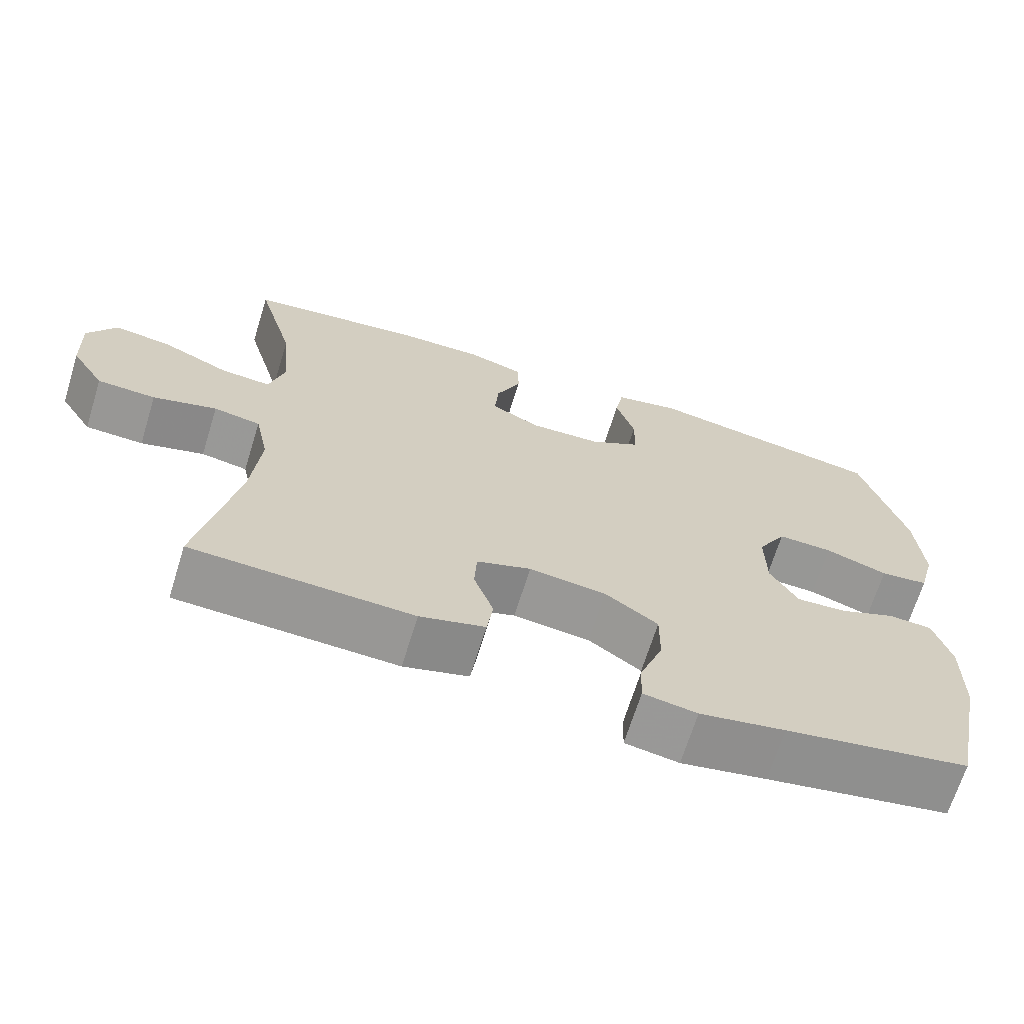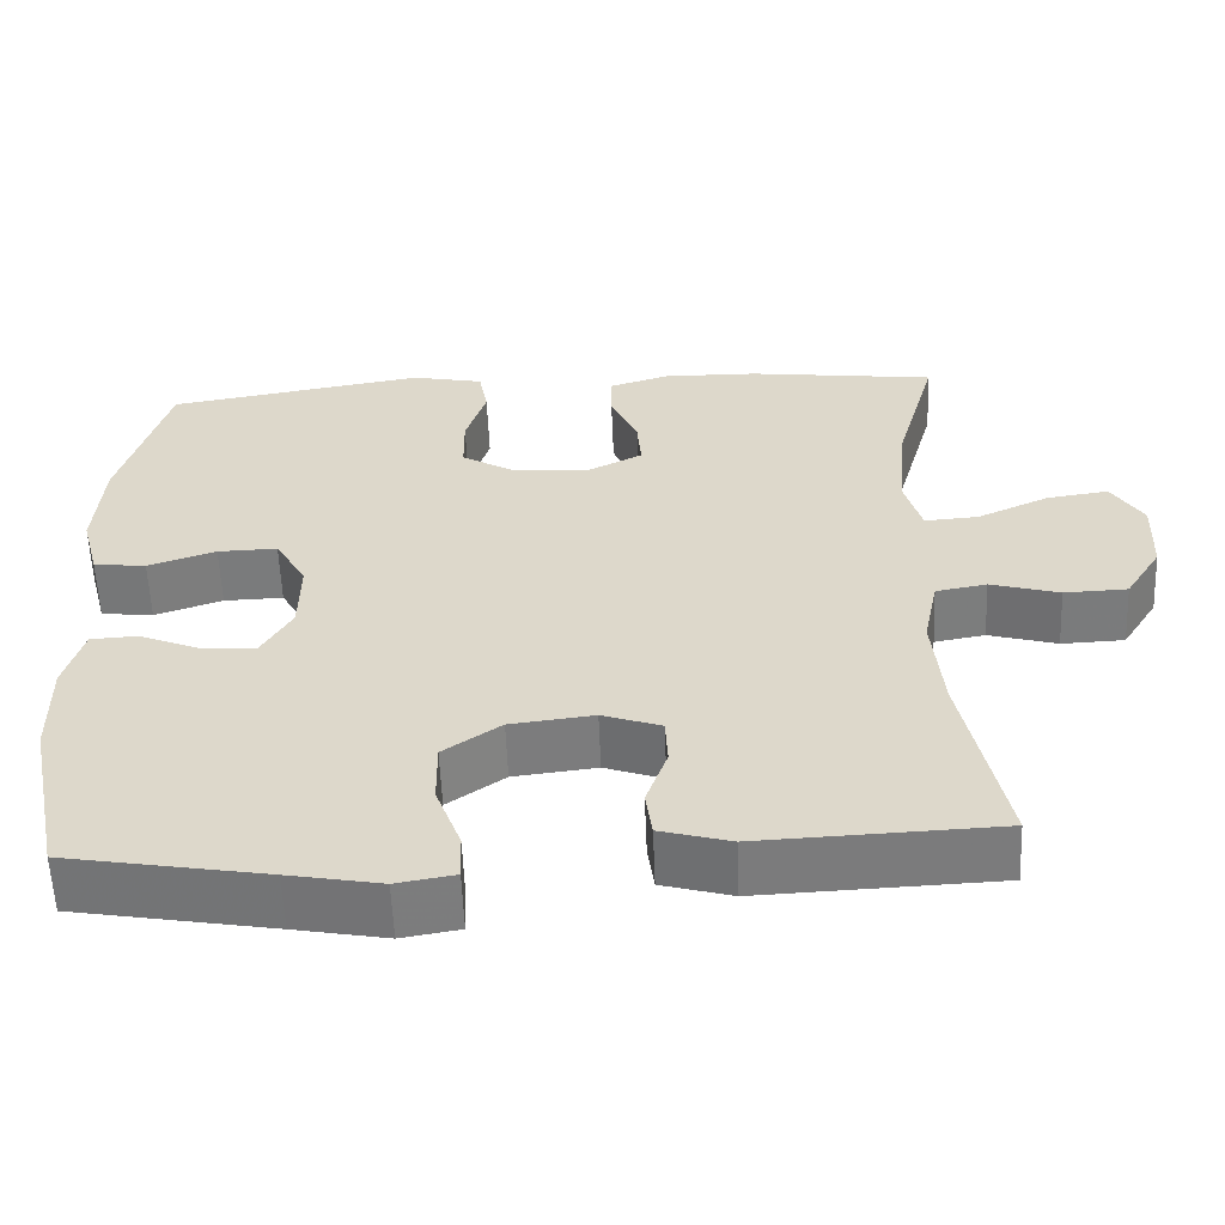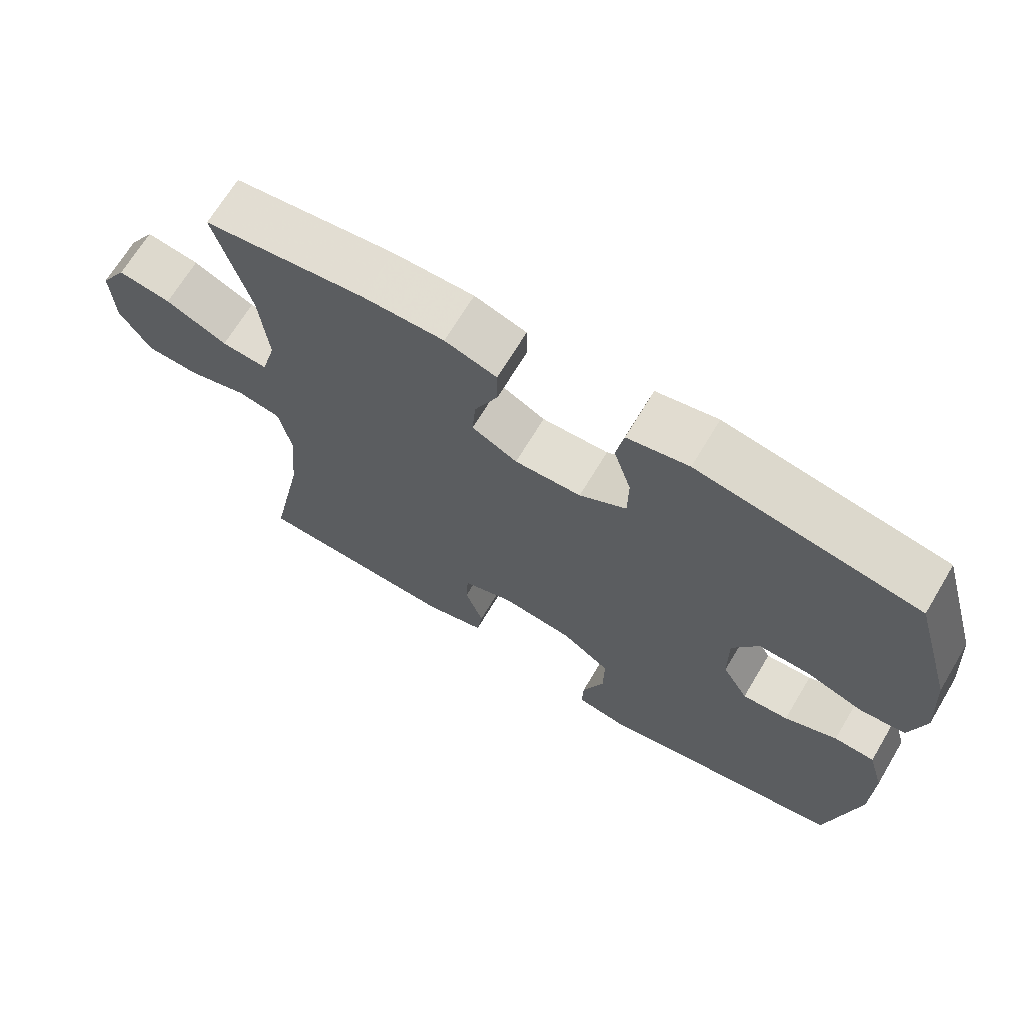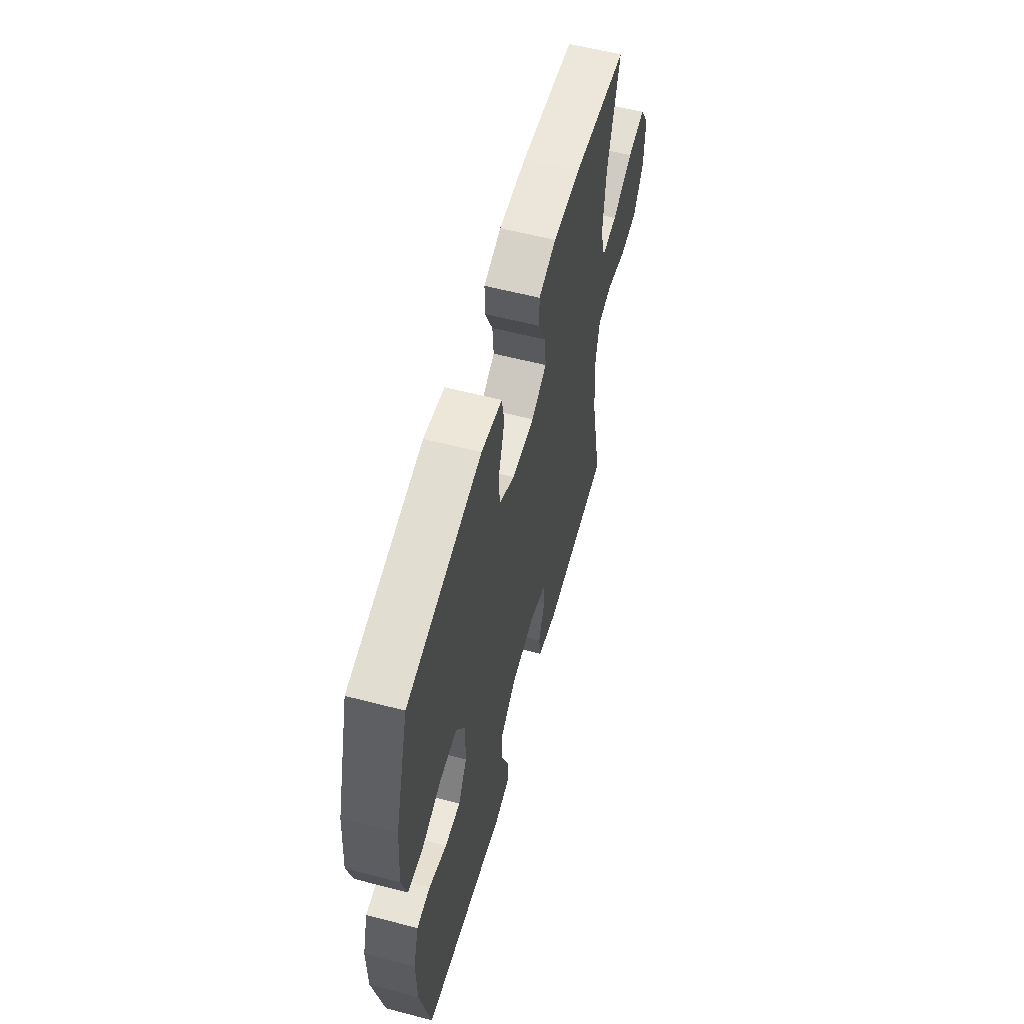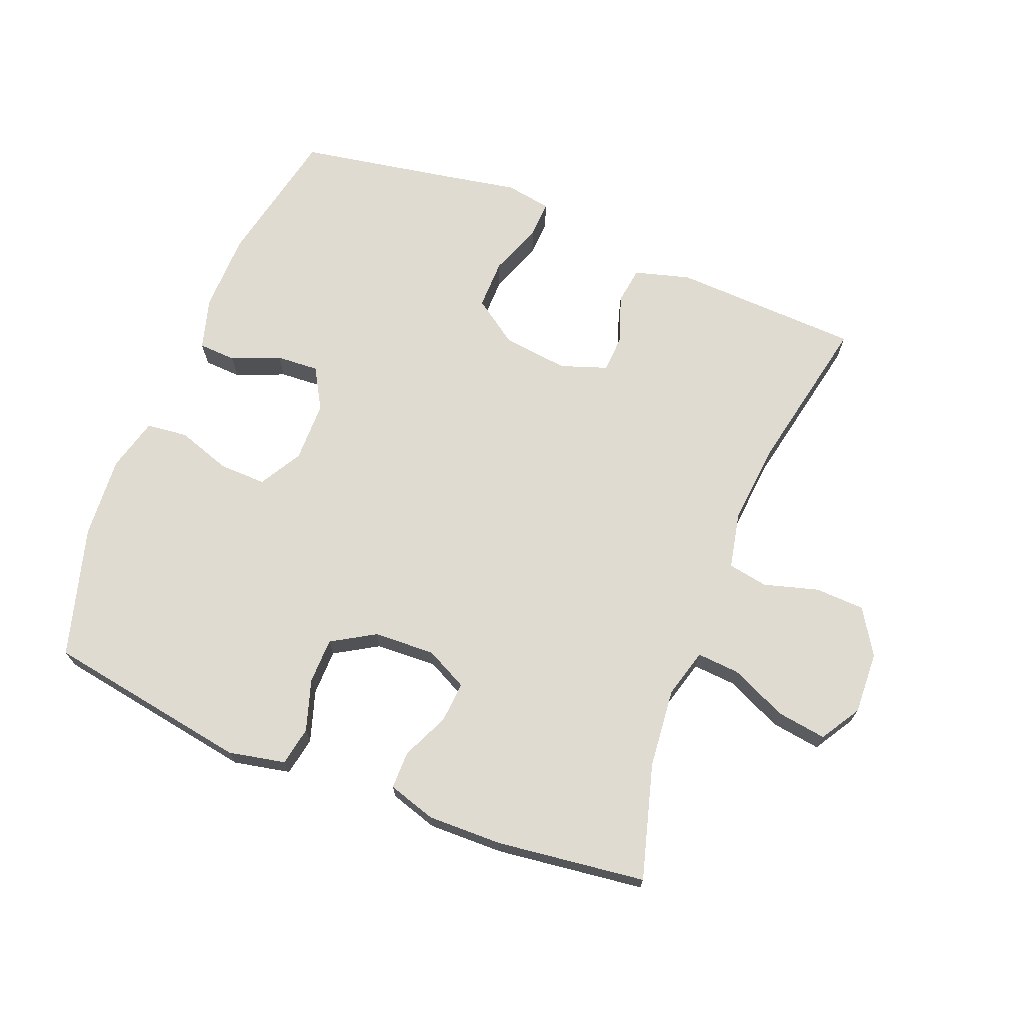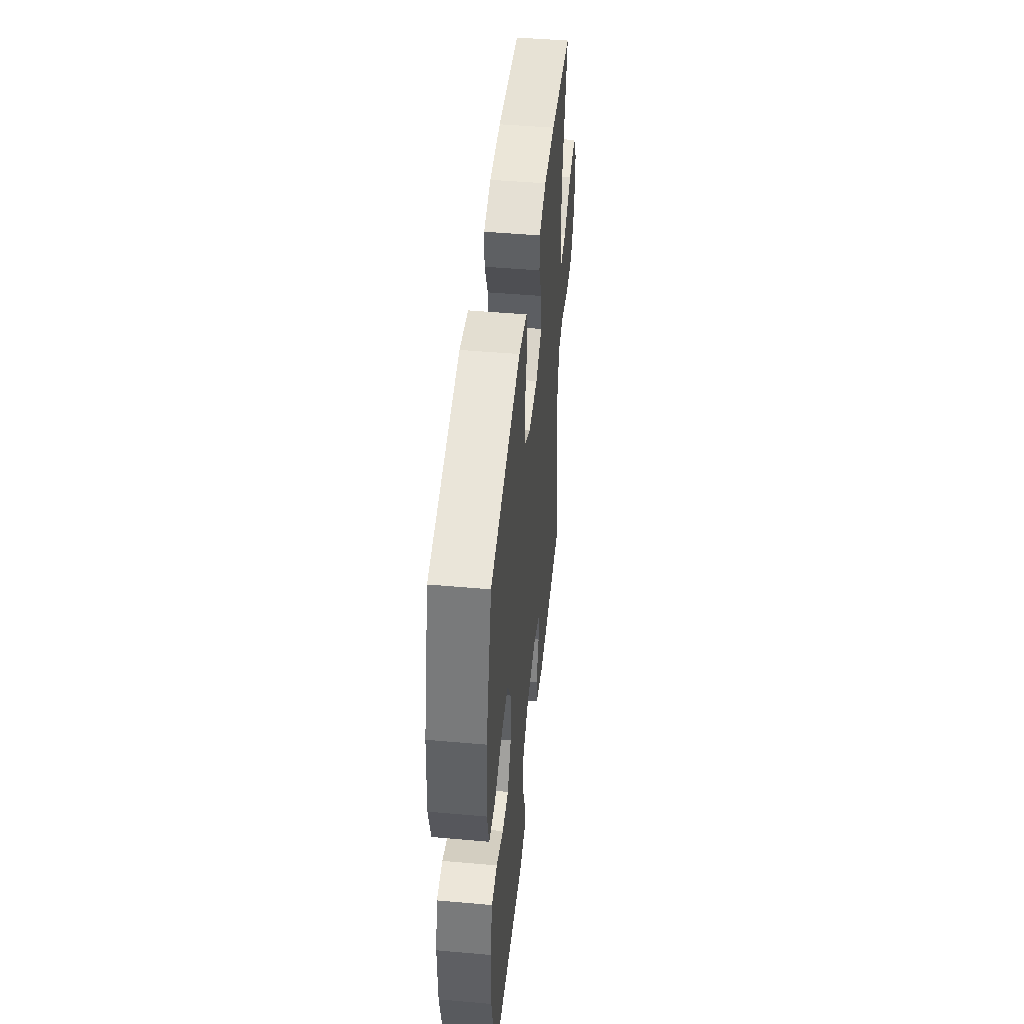
<metadata>
{"format":"obj","ext":"obj","renderer":"f3d","projection":"perspective","resolution":1024,"background":"white","views":[{"elev":-67.8,"azim":162.8,"up":"+Z"},{"elev":-58.1,"azim":2.3,"up":"+Z"},{"elev":68.3,"azim":-149.1,"up":"+Z"},{"elev":58.3,"azim":-74.9,"up":"+Z"},{"elev":69.8,"azim":21.6,"up":"+Y"},{"elev":47.3,"azim":-84.3,"up":"+Z"}]}
</metadata>
<code>
v 0.5 0.07 0.5
v 0.45 0.07 0.323
v 0.438 0.07 0.2
v 0.459 0.07 0.124
v 0.525 0.07 0.129
v 0.613 0.07 0.169
v 0.689 0.07 0.18
v 0.727 0.07 0.118
v 0.723 0.07 0.021
v 0.679 0.07 -0.049
v 0.602 0.07 -0.052
v 0.518 0.07 -0.028
v 0.456 0.07 -0.039
v 0.438 0.07 -0.126
v 0.45 0.07 -0.255
v 0.5 0.07 -0.5
v 0.209 0.07 -0.512
v 0.123 0.07 -0.488
v 0.115 0.07 -0.43
v 0.141 0.07 -0.357
v 0.138 0.07 -0.298
v 0.066 0.07 -0.273
v -0.036 0.07 -0.285
v -0.106 0.07 -0.334
v -0.105 0.07 -0.412
v -0.074 0.07 -0.495
v -0.072 0.07 -0.552
v -0.143 0.07 -0.564
v -0.256 0.07 -0.543
v -0.5 0.07 -0.5
v -0.545 0.07 -0.284
v -0.547 0.07 -0.161
v -0.524 0.07 -0.081
v -0.466 0.07 -0.078
v -0.391 0.07 -0.109
v -0.325 0.07 -0.113
v -0.288 0.07 -0.049
v -0.287 0.07 0.045
v -0.325 0.07 0.111
v -0.398 0.07 0.109
v -0.481 0.07 0.081
v -0.545 0.07 0.088
v -0.567 0.07 0.171
v -0.558 0.07 0.298
v -0.5 0.07 0.5
v -0.184 0.07 0.553
v -0.096 0.07 0.535
v -0.085 0.07 0.475
v -0.11 0.07 0.396
v -0.109 0.07 0.325
v -0.042 0.07 0.285
v 0.053 0.07 0.281
v 0.118 0.07 0.314
v 0.113 0.07 0.377
v 0.08 0.07 0.45
v 0.08 0.07 0.508
v 0.154 0.07 0.531
v 0.27 0.07 0.529
v 0.5 0 0.5
v 0.45 0 0.323
v 0.438 0 0.2
v 0.459 0 0.124
v 0.525 0 0.129
v 0.613 0 0.169
v 0.689 0 0.18
v 0.727 0 0.118
v 0.723 0 0.021
v 0.679 0 -0.049
v 0.602 0 -0.052
v 0.518 0 -0.028
v 0.456 0 -0.039
v 0.438 0 -0.126
v 0.45 0 -0.255
v 0.5 0 -0.5
v 0.209 0 -0.512
v 0.123 0 -0.488
v 0.115 0 -0.43
v 0.141 0 -0.357
v 0.138 0 -0.298
v 0.066 0 -0.273
v -0.036 0 -0.285
v -0.106 0 -0.334
v -0.105 0 -0.412
v -0.074 0 -0.495
v -0.072 0 -0.552
v -0.143 0 -0.564
v -0.256 0 -0.543
v -0.5 0 -0.5
v -0.545 0 -0.284
v -0.547 0 -0.161
v -0.524 0 -0.081
v -0.466 0 -0.078
v -0.391 0 -0.109
v -0.325 0 -0.113
v -0.288 0 -0.049
v -0.287 0 0.045
v -0.325 0 0.111
v -0.398 0 0.109
v -0.481 0 0.081
v -0.545 0 0.088
v -0.567 0 0.171
v -0.558 0 0.298
v -0.5 0 0.5
v -0.184 0 0.553
v -0.096 0 0.535
v -0.085 0 0.475
v -0.11 0 0.396
v -0.109 0 0.325
v -0.042 0 0.285
v 0.053 0 0.281
v 0.118 0 0.314
v 0.113 0 0.377
v 0.08 0 0.45
v 0.08 0 0.508
v 0.154 0 0.531
v 0.27 0 0.529
f 58 1 2
f 57 58 2
f 56 57 2
f 55 56 2
f 54 55 2
f 53 54 2 3
f 52 53 3 4
f 51 52 4
f 47 48 49
f 46 47 49
f 45 46 49
f 44 45 49
f 43 44 49
f 42 43 49
f 41 42 49
f 40 41 49
f 39 40 49 50
f 38 39 50 51
f 33 34 35
f 32 33 35
f 31 32 35
f 30 31 35
f 29 30 35
f 29 35 36
f 28 29 36
f 27 28 36
f 26 27 36
f 25 26 36
f 24 25 36 37
f 18 19 20
f 17 18 20
f 16 17 20
f 15 16 20
f 14 15 20 21
f 13 14 21 22
f 10 11 12
f 9 10 12
f 8 9 12
f 7 8 12
f 6 7 12
f 5 6 12
f 4 5 12 13
f 38 51 4
f 37 38 4
f 24 37 4
f 23 24 4
f 4 13 22 23
f 60 59 116
f 60 116 115
f 60 115 114
f 60 114 113
f 60 113 112
f 61 60 112 111
f 62 61 111 110
f 62 110 109
f 107 106 105
f 107 105 104
f 107 104 103
f 107 103 102
f 107 102 101
f 107 101 100
f 107 100 99
f 107 99 98
f 108 107 98 97
f 109 108 97 96
f 93 92 91
f 93 91 90
f 93 90 89
f 93 89 88
f 93 88 87
f 94 93 87
f 94 87 86
f 94 86 85
f 94 85 84
f 94 84 83
f 95 94 83 82
f 78 77 76
f 78 76 75
f 78 75 74
f 78 74 73
f 79 78 73 72
f 80 79 72 71
f 70 69 68
f 70 68 67
f 70 67 66
f 70 66 65
f 70 65 64
f 70 64 63
f 71 70 63 62
f 62 109 96
f 62 96 95
f 62 95 82
f 62 82 81
f 81 80 71 62
f 1 59 60 2
f 2 60 61 3
f 3 61 62 4
f 4 62 63 5
f 5 63 64 6
f 6 64 65 7
f 7 65 66 8
f 8 66 67 9
f 9 67 68 10
f 10 68 69 11
f 11 69 70 12
f 12 70 71 13
f 13 71 72 14
f 14 72 73 15
f 15 73 74 16
f 16 74 75 17
f 17 75 76 18
f 18 76 77 19
f 19 77 78 20
f 20 78 79 21
f 21 79 80 22
f 22 80 81 23
f 23 81 82 24
f 24 82 83 25
f 25 83 84 26
f 26 84 85 27
f 27 85 86 28
f 28 86 87 29
f 29 87 88 30
f 30 88 89 31
f 31 89 90 32
f 32 90 91 33
f 33 91 92 34
f 34 92 93 35
f 35 93 94 36
f 36 94 95 37
f 37 95 96 38
f 38 96 97 39
f 39 97 98 40
f 40 98 99 41
f 41 99 100 42
f 42 100 101 43
f 43 101 102 44
f 44 102 103 45
f 45 103 104 46
f 46 104 105 47
f 47 105 106 48
f 48 106 107 49
f 49 107 108 50
f 50 108 109 51
f 51 109 110 52
f 52 110 111 53
f 53 111 112 54
f 54 112 113 55
f 55 113 114 56
f 56 114 115 57
f 57 115 116 58
f 58 116 59 1

</code>
